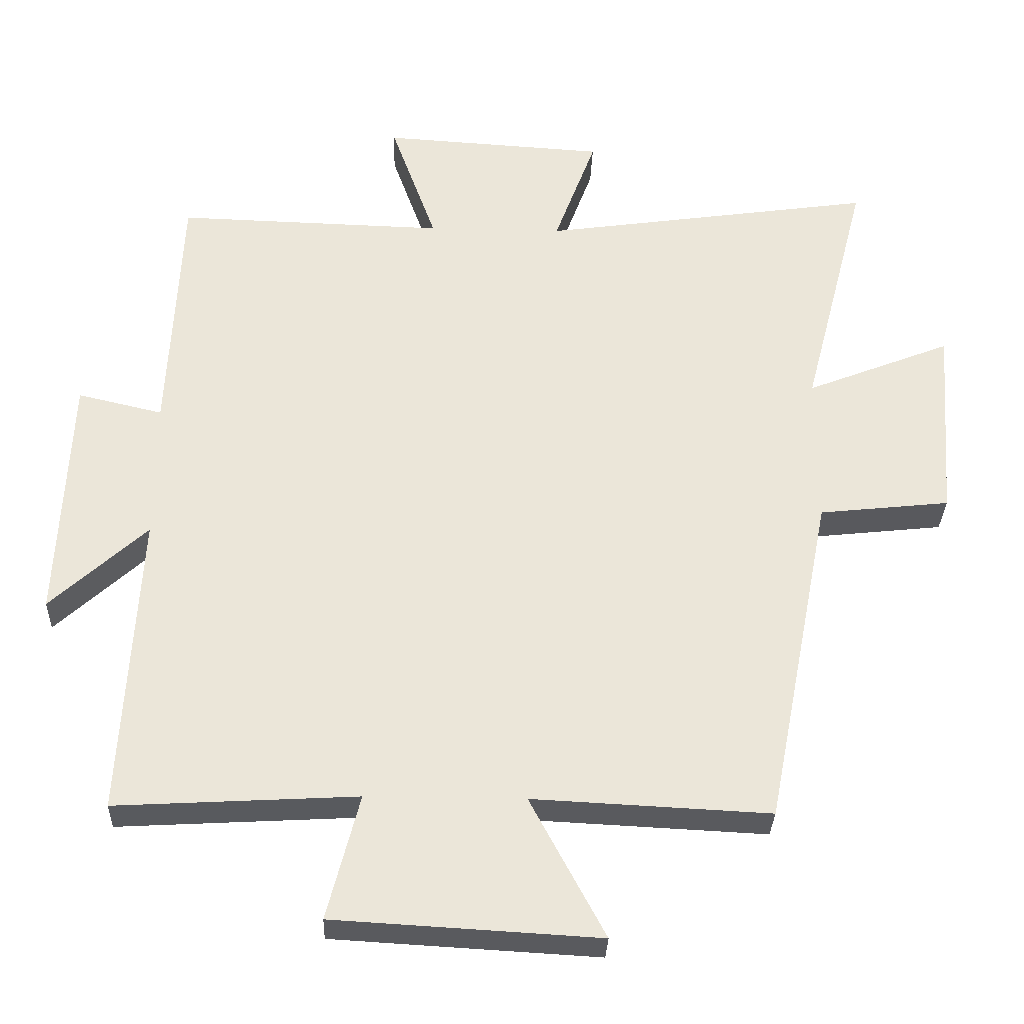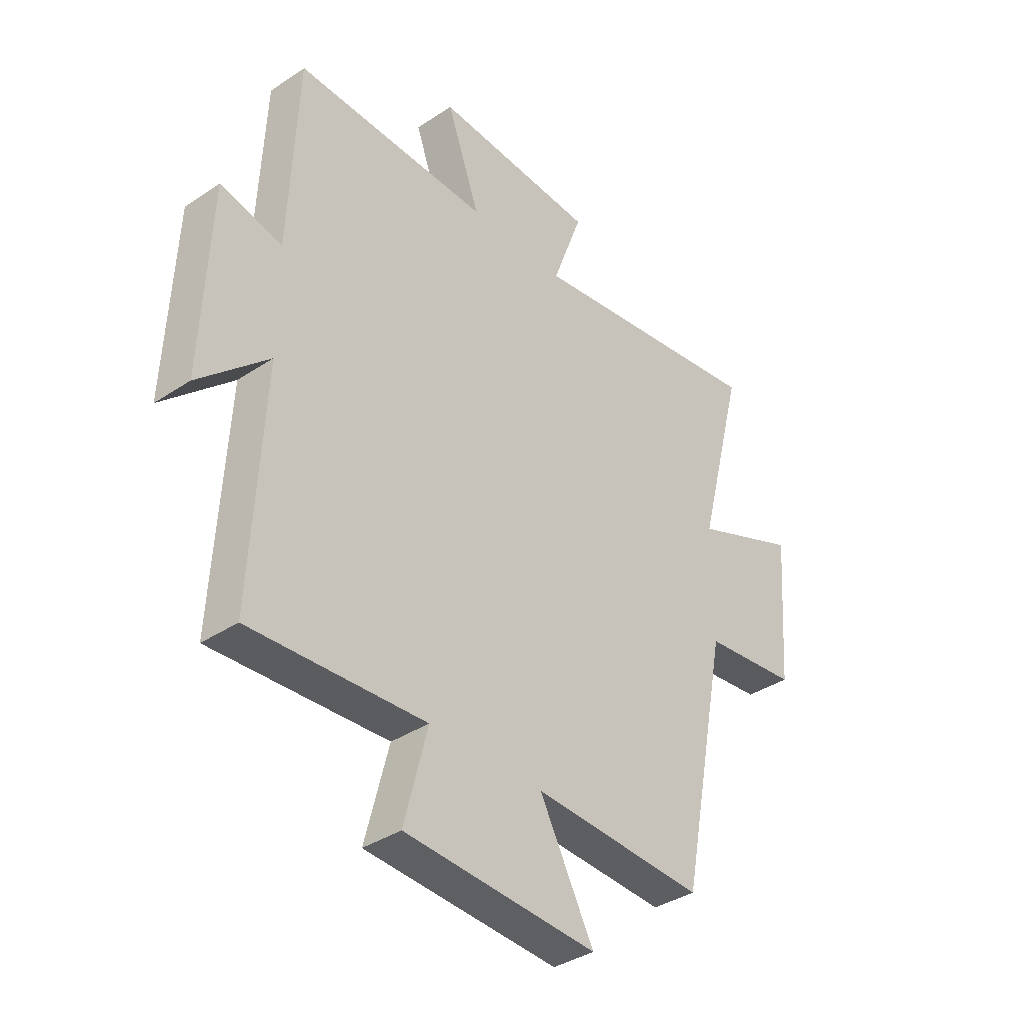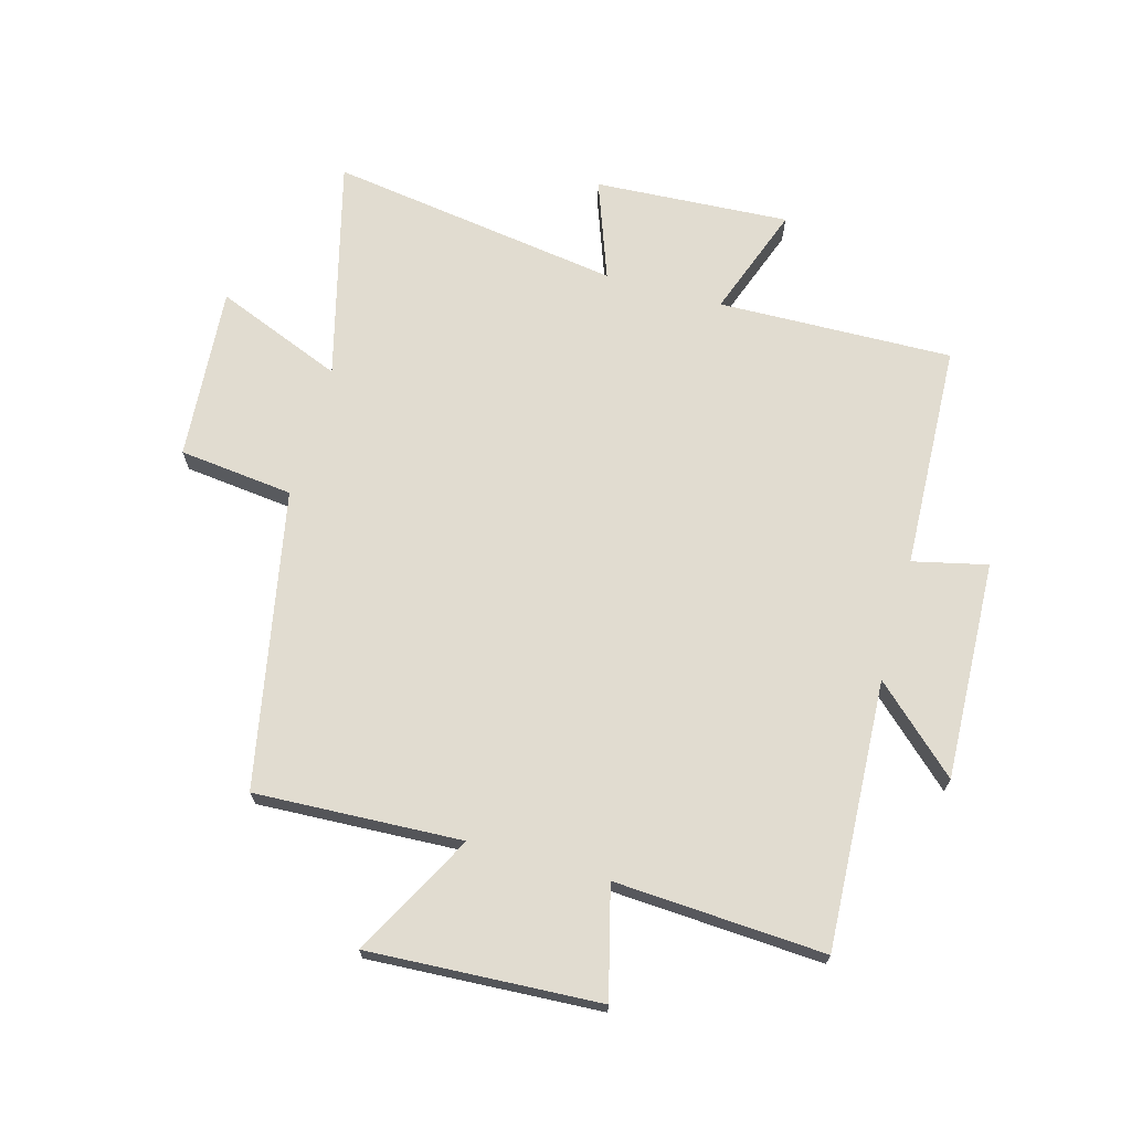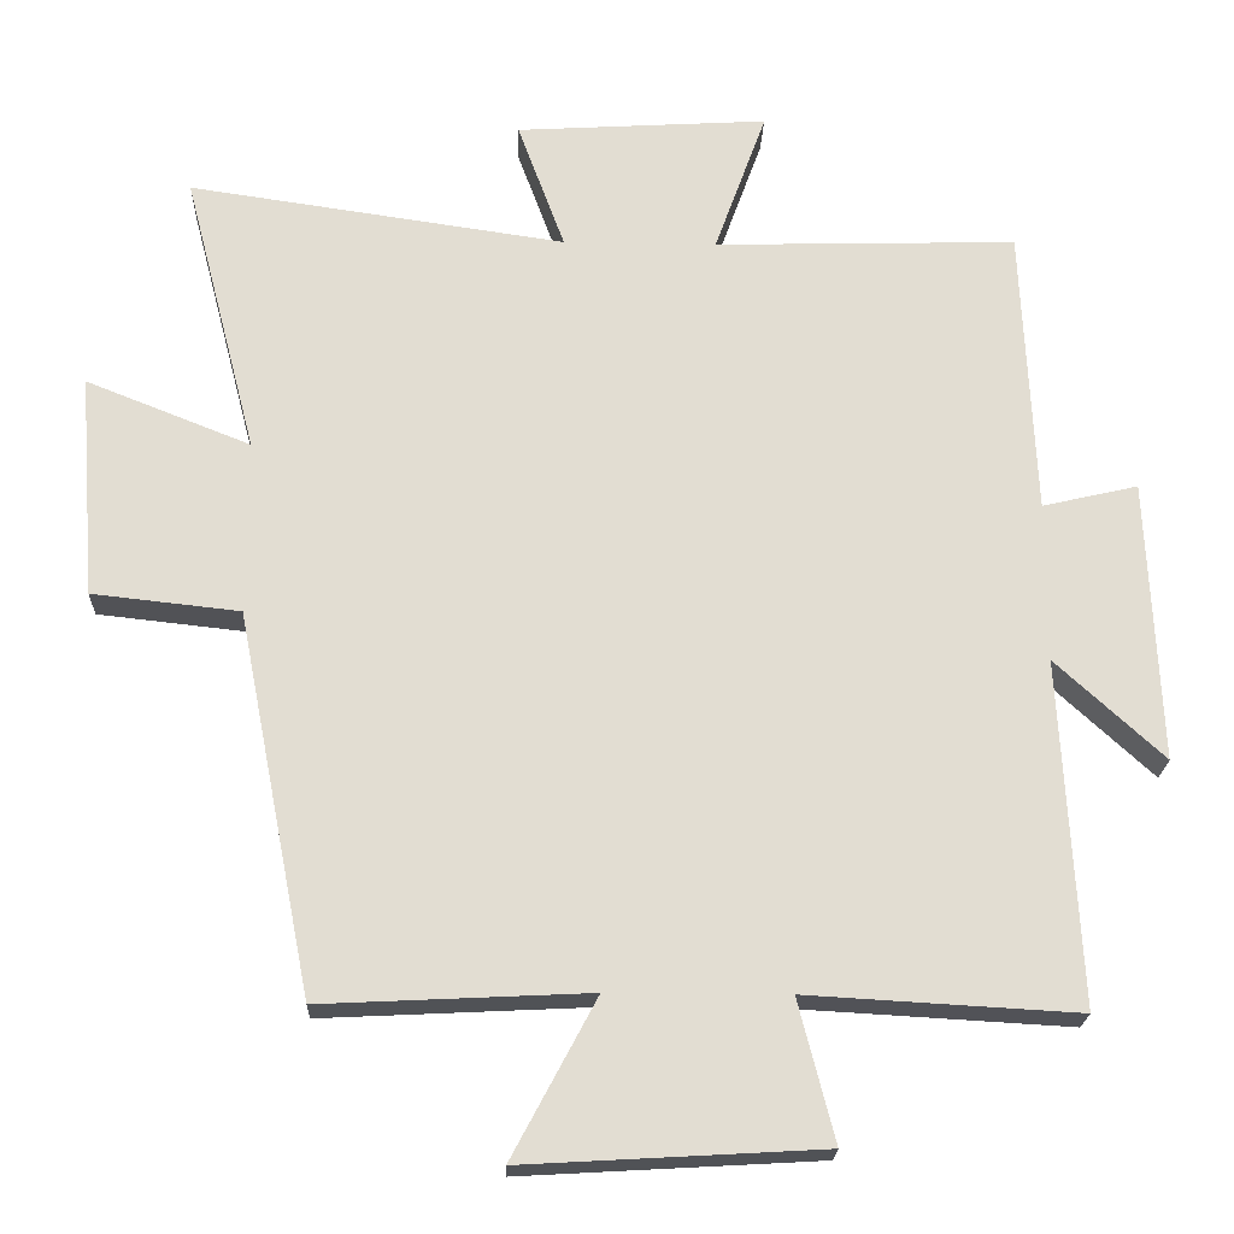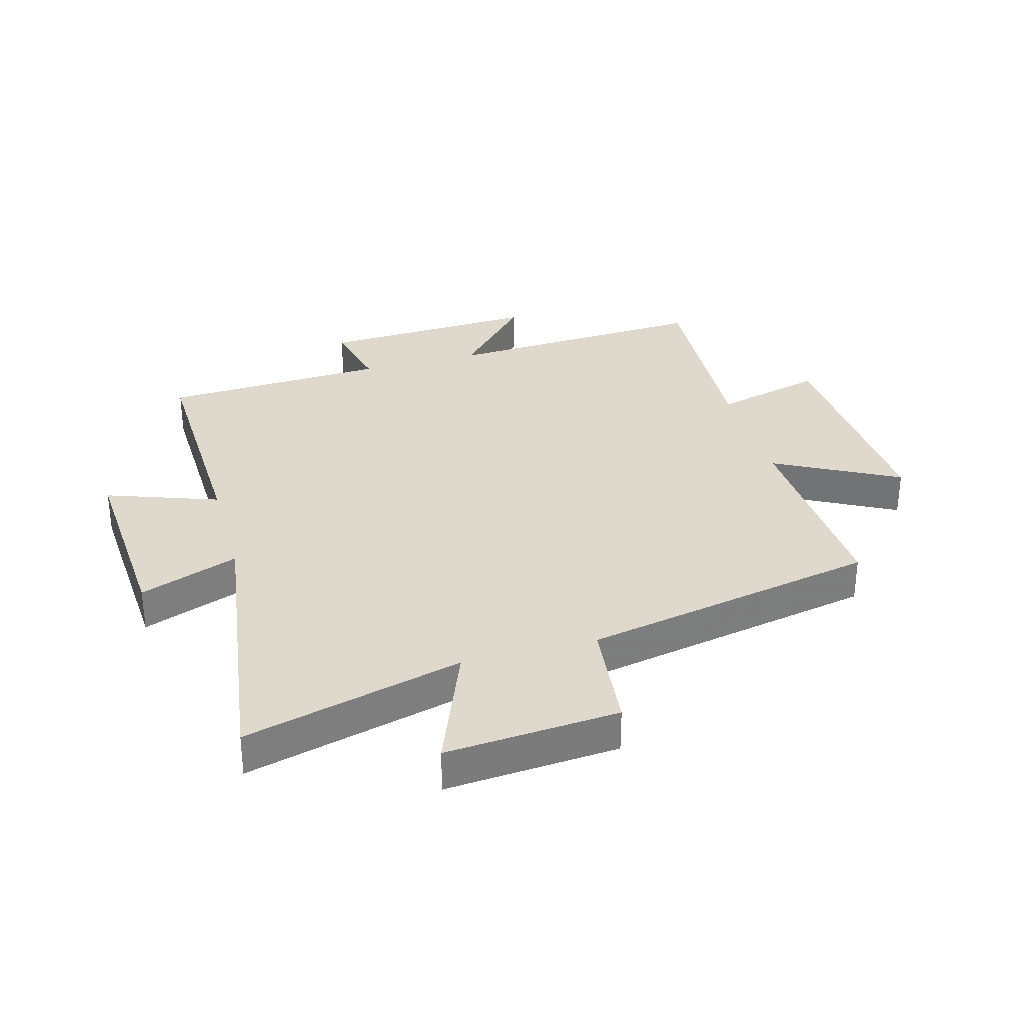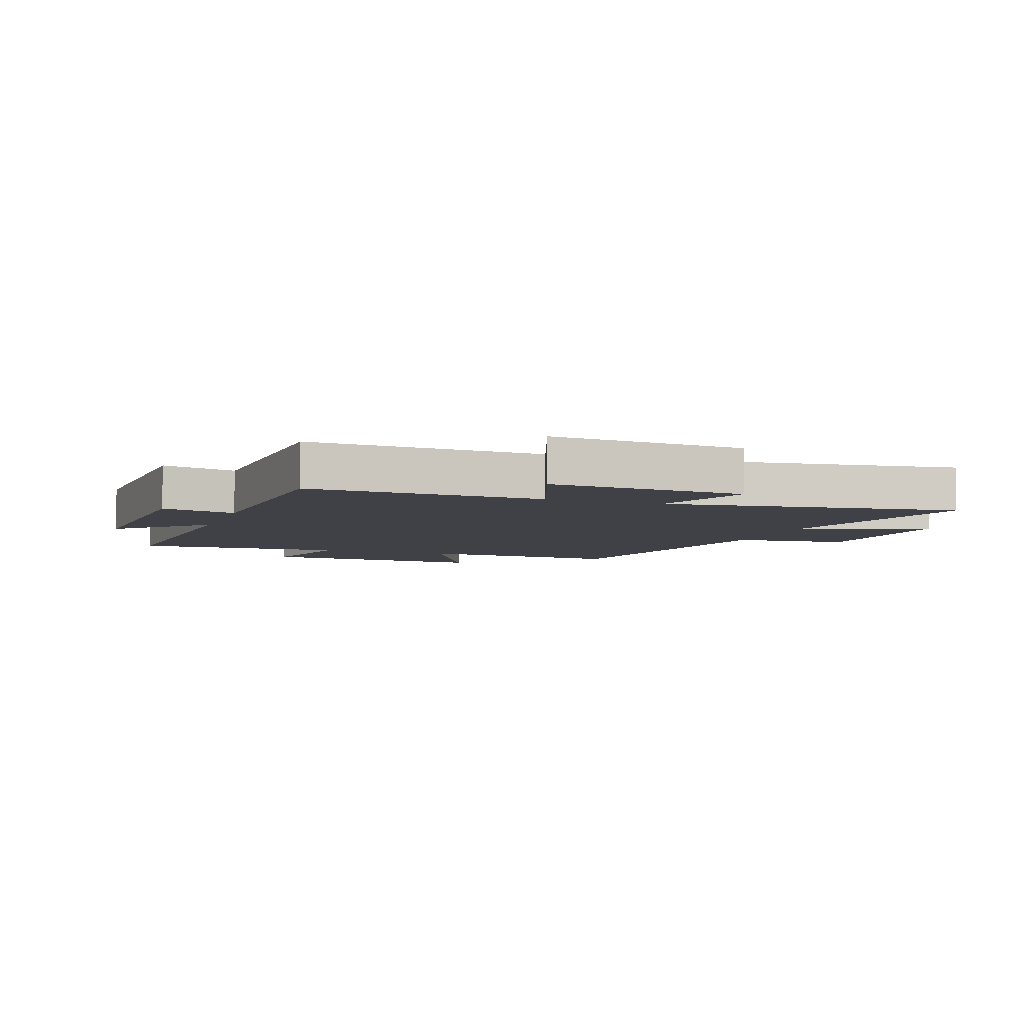
<metadata>
{"format":"obj","ext":"obj","renderer":"f3d","projection":"perspective","resolution":1024,"background":"white","views":[{"elev":-31.6,"azim":-2.0,"up":"+Z"},{"elev":-37.1,"azim":-49.3,"up":"+Z"},{"elev":69.4,"azim":-164.3,"up":"+Y"},{"elev":-21.3,"azim":178.0,"up":"+Z"},{"elev":32.1,"azim":74.4,"up":"+Y"},{"elev":-6.0,"azim":-19.7,"up":"+Y"}]}
</metadata>
<code>
v -0.483 0.07 0.511
v -0.091 0.07 0.5
v -0.158 0.07 0.686
v 0.168 0.07 0.666
v 0.107 0.07 0.5
v 0.595 0.07 0.571
v 0.5 0.07 0.204
v 0.713 0.07 0.289
v 0.691 0.07 -0.001
v 0.5 0.07 -0.022
v 0.403 0.07 -0.517
v 0.057 0.07 -0.5
v 0.166 0.07 -0.705
v -0.22 0.07 -0.683
v -0.173 0.07 -0.5
v -0.524 0.07 -0.52
v -0.5 0.07 -0.073
v -0.64 0.07 -0.202
v -0.624 0.07 0.164
v -0.5 0.07 0.135
v -0.483 0 0.511
v -0.091 0 0.5
v -0.158 0 0.686
v 0.168 0 0.666
v 0.107 0 0.5
v 0.595 0 0.571
v 0.5 0 0.204
v 0.713 0 0.289
v 0.691 0 -0.001
v 0.5 0 -0.022
v 0.403 0 -0.517
v 0.057 0 -0.5
v 0.166 0 -0.705
v -0.22 0 -0.683
v -0.173 0 -0.5
v -0.524 0 -0.52
v -0.5 0 -0.073
v -0.64 0 -0.202
v -0.624 0 0.164
v -0.5 0 0.135
f 17 18 19 20
f 17 20 1 2
f 15 16 17 2
f 12 13 14 15
f 12 15 2
f 10 11 12 2
f 7 8 9 10
f 7 10 2 3
f 5 6 7
f 5 7 3
f 3 4 5
f 40 39 38 37
f 22 21 40 37
f 22 37 36 35
f 35 34 33 32
f 22 35 32
f 22 32 31 30
f 30 29 28 27
f 23 22 30 27
f 27 26 25
f 23 27 25
f 25 24 23
f 1 21 22 2
f 2 22 23 3
f 3 23 24 4
f 4 24 25 5
f 5 25 26 6
f 6 26 27 7
f 7 27 28 8
f 8 28 29 9
f 9 29 30 10
f 10 30 31 11
f 11 31 32 12
f 12 32 33 13
f 13 33 34 14
f 14 34 35 15
f 15 35 36 16
f 16 36 37 17
f 17 37 38 18
f 18 38 39 19
f 19 39 40 20
f 20 40 21 1

</code>
